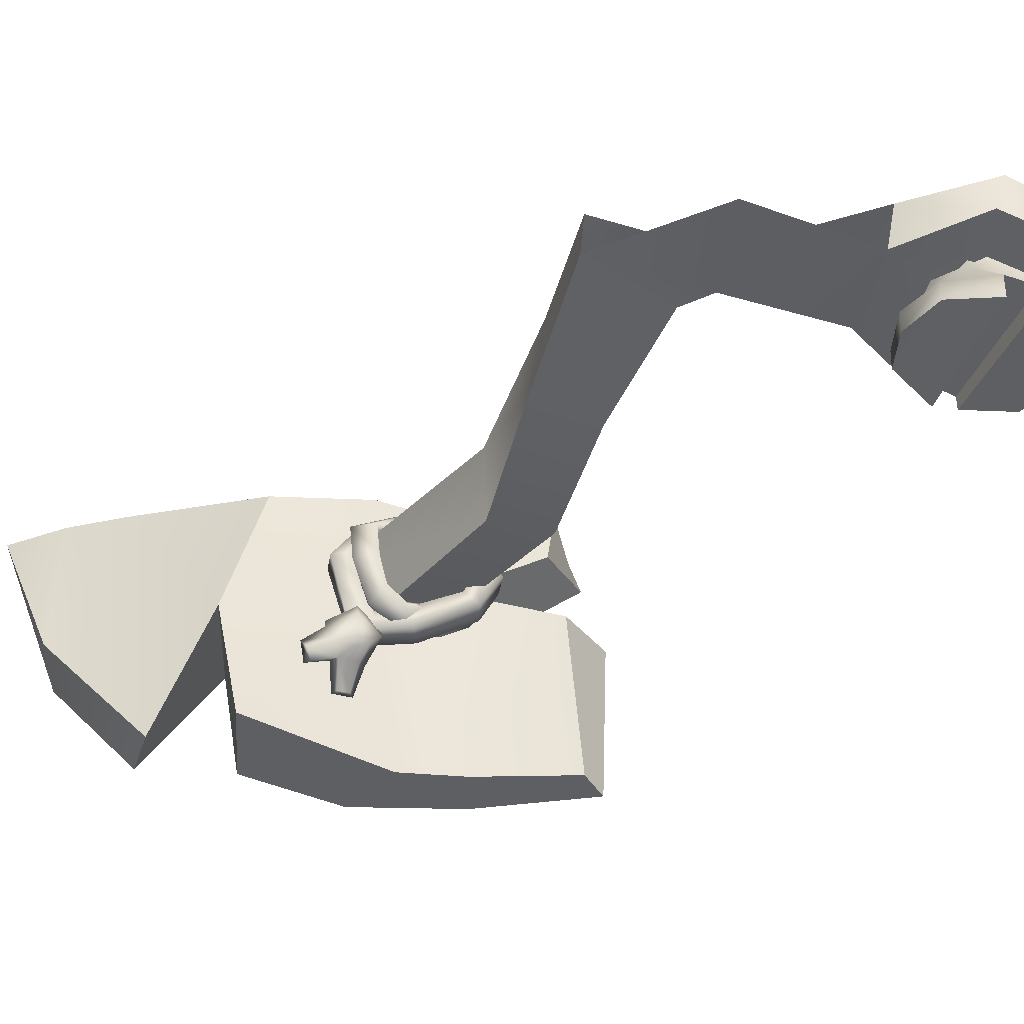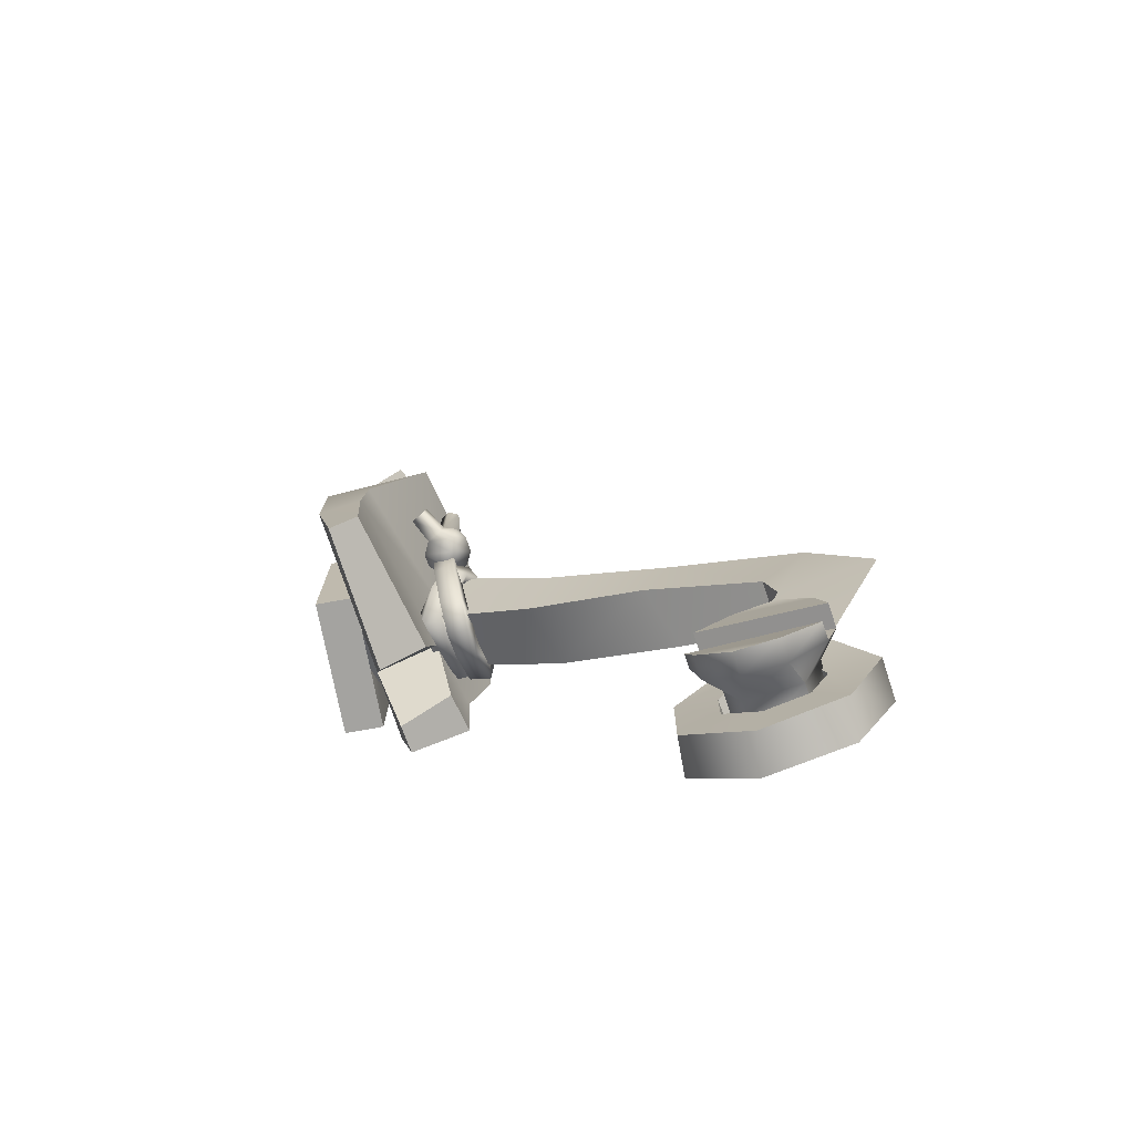
<metadata>
{"format":"obj","ext":"obj","renderer":"f3d","projection":"perspective","resolution":1024,"background":"white","views":[{"elev":48.5,"azim":-88.0,"up":"+Z"},{"elev":-77.4,"azim":-71.7,"up":"+Y"}]}
</metadata>
<code>
g Pistol
v 0.004016 0.05119 -0.04334
v 0.008198 0.04663 -0.04381
v -0.002776 0.04892 -0.04434
v 0.008198 0.04663 -0.04381
v -0.007594 0.04544 -0.04165
v -0.002776 0.04892 -0.04434
v 0.005734 0.02162 0.003716
v 0.008251 0.01022 -0.001701
v 0.008251 0.007504 0.007095
v -0.002087 0.004257 0.006369
v -9.796e-06 -0.0006278 0.007272
v -0.002526 -0.0006537 0.007263
v -9.796e-06 0.004257 0.006369
v -0.0023 0.007096 0.002927
v 0.0031 0.001637 0.005145
v -9.796e-06 -0.003641 0.006129
v -9.796e-06 0.007096 0.002927
v -0.002087 0.00737 -0.001526
v 0.0031 0.001637 0.005145
v -9.796e-06 0.00737 -0.001526
v -0.002533 0.003708 -0.005377
v -9.796e-06 0.003736 -0.005368
v 0.0031 0.005396 0.0005878
v 0.006809 0.001637 0.005145
v 0.006809 0.005396 0.0005878
v 0.0031 0.002224 -0.004395
v -9.805e-06 0.001402 -0.006708
v 0.0031 0.005396 0.0005878
v 0.006809 0.005396 0.0005878
v 0.006809 0.002224 -0.004395
v -0.002533 0.003708 -0.005377
v -0.002087 0.004257 0.006369
v -0.002526 -0.0006537 0.007263
v -0.002087 0.00737 -0.001526
v -0.0023 0.007096 0.002927
v -0.002439 -0.00661 0.002084
v -0.002439 -0.006335 -0.002369
v -0.002439 -0.003496 -0.005811
v -0.001493 0.001353 -0.006727
v -0.001878 -0.003681 0.006114
v -9.796e-06 -0.003641 0.006129
v -9.805e-06 0.001402 -0.006708
v -9.796e-06 0.003736 -0.005368
v -9.796e-06 -0.0006278 0.007272
v -9.796e-06 -0.003641 0.006129
v -0.001878 -0.003681 0.006114
v -0.001493 0.001353 -0.006727
v -9.805e-06 0.001402 -0.006708
v -0.002533 0.003708 -0.005377
v -0.002526 -0.0006537 0.007263
v -9.796e-06 -0.0006278 0.007272
v -9.796e-06 0.003736 -0.005368
v 0.0031 -0.003496 -0.002919
v 0.006809 -0.003496 -0.002919
v 0.006809 0.002224 -0.004395
v 0.0031 0.002224 -0.004395
v -9.796e-06 -0.003496 -0.005811
v -9.805e-06 0.001402 -0.006708
v -0.001493 0.001353 -0.006727
v -0.002439 -0.003496 -0.005811
v -0.002439 -0.006335 -0.002369
v -9.796e-06 -0.006335 -0.002369
v -0.002439 -0.00661 0.002084
v -9.796e-06 -0.00661 0.002084
v -0.001878 -0.003681 0.006114
v 0.0031 -0.003496 -0.002919
v 0.0031 -0.003859 0.002978
v 0.006809 -0.003496 -0.002919
v 0.006809 -0.003859 0.002978
v 0.0031 -0.003859 0.002978
v 0.006809 -0.003859 0.002978
v 0.006809 0.001637 0.005145
v -0.0164 0.06155 -0.03111
v -0.01854 0.05244 -0.0417
v -0.01616 0.0622 -0.04049
v -0.01856 0.04784 -0.03624
v -0.01855 0.0415 -0.04147
v -0.01856 0.04136 -0.0366
v -0.01856 0.03132 -0.03587
v -0.01856 0.02962 -0.03895
v -0.01854 0.05244 -0.0417
v -0.005698 0.06435 -0.04023
v -0.01616 0.0622 -0.04049
v -0.002335 0.05065 -0.04194
v -0.01855 0.0415 -0.04147
v 0.008471 0.0613 -0.04061
v 0.008604 0.07683 -0.04119
v -0.01445 0.07184 -0.0426
v -0.006282 0.08029 -0.04215
v 0.008652 0.08011 -0.0422
v 0.008596 0.08528 -0.04374
v 0.008471 0.04945 -0.0421
v 0.0003638 0.04052 -0.0412
v 0.008471 0.0401 -0.04109
v -0.002342 0.02962 -0.03895
v -0.01856 0.02962 -0.03895
v 0.004952 0.03201 -0.0393
v 0.008471 0.03326 -0.03939
v 0.008571 0.0865 -0.03899
v -0.006282 0.08029 -0.04215
v 0.008596 0.08528 -0.04374
v -0.005432 0.08055 -0.03633
v -0.01445 0.07184 -0.0426
v -0.01647 0.06977 -0.03493
v 0.008652 0.08011 -0.0422
v 0.008571 0.0865 -0.03899
v 0.008596 0.08528 -0.04374
v 0.008665 0.08055 -0.03633
v 0.008604 0.07683 -0.04119
v 0.008536 0.07456 -0.03439
v 0.008471 0.0613 -0.04061
v 0.008471 0.06102 -0.0309
v 0.008471 0.05118 -0.03102
v 0.008471 0.04945 -0.0421
v 0.008471 0.0401 -0.04109
v 0.008471 0.04554 -0.03328
v 0.008471 0.03467 -0.03274
v 0.008471 0.03326 -0.03939
v 0.008536 0.07456 -0.03439
v 0.008471 0.06102 -0.0309
v -0.005308 0.06418 -0.03004
v -0.01647 0.06977 -0.03493
v -0.005432 0.08055 -0.03633
v 0.008665 0.08055 -0.03633
v 0.008571 0.0865 -0.03899
v -0.0164 0.06155 -0.03111
v -0.01616 0.0622 -0.04049
v -0.005698 0.06435 -0.04023
v -0.005308 0.06418 -0.03004
v -0.005698 0.06435 -0.04023
v -0.01445 0.07184 -0.0426
v -0.01647 0.06977 -0.03493
v -0.005308 0.06418 -0.03004
v -0.01856 0.03132 -0.03587
v -0.002342 0.03333 -0.03399
v -0.002342 0.02962 -0.03895
v -0.01856 0.02962 -0.03895
v -0.002342 0.03333 -0.03399
v -0.01856 0.03132 -0.03587
v -0.01856 0.04136 -0.0366
v 0.0003614 0.04429 -0.03427
v -0.002342 0.04984 -0.03311
v -0.01856 0.04784 -0.03624
v -0.0164 0.06155 -0.03111
v -0.005308 0.06418 -0.03004
v 0.008471 0.06102 -0.0309
v 0.008471 0.05118 -0.03102
v 0.008471 0.04554 -0.03328
v 0.00414 0.03515 -0.03344
v 0.008471 0.03467 -0.03274
v 0.0003638 0.04052 -0.0412
v 0.0003614 0.04429 -0.03427
v 0.00414 0.03515 -0.03344
v 0.004952 0.03201 -0.0393
v -0.002342 0.03333 -0.03399
v 0.0003614 0.04429 -0.03427
v 0.0003638 0.04052 -0.0412
v -0.002342 0.02962 -0.03895
v 0.00414 0.03515 -0.03344
v 0.008471 0.03467 -0.03274
v 0.008471 0.03326 -0.03939
v 0.004952 0.03201 -0.0393
v -0.008213 0.04552 -0.04611
v -0.007594 0.04544 -0.04165
v 0.008198 0.04663 -0.04381
v 0.007579 0.04672 -0.04828
v 0.007579 0.04672 -0.04828
v 0.008198 0.04663 -0.04381
v 0.007054 0.06257 -0.04335
v 0.006435 0.06265 -0.04782
v 0.006435 0.06265 -0.04782
v 0.007054 0.06257 -0.04335
v -0.008738 0.06137 -0.04118
v -0.009357 0.06146 -0.04565
v -0.009357 0.06146 -0.04565
v -0.008738 0.06137 -0.04118
v -0.007594 0.04544 -0.04165
v -0.008213 0.04552 -0.04611
v -0.002776 0.04892 -0.04434
v 0.003855 0.04762 -0.03412
v 0.004016 0.05119 -0.04334
v -0.002938 0.04535 -0.03512
v -0.00264 0.03445 -0.02226
v 0.004513 0.03507 -0.02078
v -0.001604 0.03054 -0.009552
v 0.005263 0.02944 -0.007581
v 0.0001023 0.02498 0.002661
v 0.005263 0.02473 0.002614
v 0.004016 0.05119 -0.04334
v 0.001382 0.05396 -0.0317
v 0.001543 0.05754 -0.04092
v 0.003855 0.04762 -0.03412
v 0.003275 0.04089 -0.01798
v 0.004513 0.03507 -0.02078
v 0.005263 0.02944 -0.007581
v 0.005263 0.03571 -0.004054
v 0.005263 0.03264 0.007871
v 0.005263 0.02473 0.002614
v 0.005734 0.02162 0.003716
v 0.001543 0.05754 -0.04092
v -0.005411 0.0517 -0.0327
v -0.005249 0.05527 -0.04192
v 0.001382 0.05396 -0.0317
v -0.00392 0.04039 -0.01942
v 0.003275 0.04089 -0.01798
v -0.001604 0.03682 -0.006025
v 0.005263 0.03571 -0.004054
v 0.0004059 0.03289 0.007973
v 0.005263 0.03264 0.007871
v -0.005249 0.05527 -0.04192
v -0.002938 0.04535 -0.03512
v -0.002776 0.04892 -0.04434
v -0.005411 0.0517 -0.0327
v -0.00392 0.04039 -0.01942
v -0.00264 0.03445 -0.02226
v -0.001604 0.03054 -0.009552
v -0.001604 0.03682 -0.006025
v 0.0001023 0.02498 0.002661
v 0.0004059 0.03289 0.007973
v 0.0008501 0.02185 0.003728
v 0.0004059 0.02068 0.01424
v 0.003236 0.008252 0.006669
v 0.003223 0.01038 -0.002174
v 0.007054 0.06257 -0.04335
v 0.008198 0.04663 -0.04381
v 0.004016 0.05119 -0.04334
v 0.001543 0.05754 -0.04092
v -0.008738 0.06137 -0.04118
v 0.007054 0.06257 -0.04335
v 0.001543 0.05754 -0.04092
v -0.005249 0.05527 -0.04192
v -0.007594 0.04544 -0.04165
v -0.008738 0.06137 -0.04118
v -0.005249 0.05527 -0.04192
v -0.002776 0.04892 -0.04434
v 0.007579 0.04672 -0.04828
v 0.006435 0.06265 -0.04782
v -0.009357 0.06146 -0.04565
v -0.008213 0.04552 -0.04611
v 0.003223 0.01038 -0.002174
v 0.008251 0.01022 -0.001701
v 0.005734 0.02162 0.003716
v 0.0008501 0.02185 0.003728
v 0.008251 0.007504 0.007095
v 0.004147 1.036e-05 0.01052
v 0.003236 0.008252 0.006669
v 0.008251 -0.001023 0.01043
v 0.004062 -0.008137 0.006473
v 0.008251 -0.008936 0.005802
v 0.004013 -0.01005 -0.002419
v 0.008251 -0.01028 -0.003314
v 0.004038 -0.004298 -0.009462
v 0.008251 -0.004034 -0.01005
v 0.004117 0.004797 -0.009353
v 0.008251 0.005089 -0.009331
v 0.003223 0.01038 -0.002174
v 0.008251 0.01022 -0.001701
v 0.003273 0.004417 0.003349
v 0.008251 0.004203 0.003164
v 0.008251 0.005271 -0.00127
v 0.003266 0.005542 -0.001318
v 0.004001 -0.002206 -0.005164
v 0.008251 -0.002089 -0.004924
v 0.008251 -0.004975 -0.001393
v 0.003988 -0.005244 -0.001447
v 0.004059 6.774e-05 0.00538
v 0.008251 7.094e-05 0.005093
v 0.008251 0.004203 0.003164
v 0.003273 0.004417 0.003349
v 0.004014 -0.004232 0.003246
v 0.008251 -0.004013 0.003065
v 0.008251 7.094e-05 0.005093
v 0.004059 6.774e-05 0.00538
v 0.008251 0.005271 -0.00127
v 0.008251 0.002471 -0.004869
v 0.004043 0.002594 -0.005107
v 0.003266 0.005542 -0.001318
v 0.004043 0.002594 -0.005107
v 0.008251 0.002471 -0.004869
v 0.008251 -0.002089 -0.004924
v 0.004001 -0.002206 -0.005164
v 0.003988 -0.005244 -0.001447
v 0.008251 -0.004975 -0.001393
v 0.008251 -0.004013 0.003065
v 0.004014 -0.004232 0.003246
v 0.0008501 0.02185 0.003728
v 0.005734 0.02162 0.003716
v 0.005263 0.02473 0.002614
v 0.0001023 0.02498 0.002661
v -0.006107 0.05026 -0.03229
v -0.002319 0.05152 -0.03227
v -0.006797 0.05258 -0.0323
v -0.003054 0.05383 -0.03211
v 0.001325 0.05275 -0.0321
v -0.003296 0.05358 -0.02967
v -0.006841 0.05258 -0.02988
v -0.006151 0.05026 -0.02987
v -0.002561 0.05128 -0.02984
v -0.006107 0.05026 -0.03229
v -0.002319 0.05152 -0.03227
v 0.0003883 0.05462 -0.02938
v 0.001139 0.05234 -0.02972
v 0.001325 0.05275 -0.0321
v 0.0005748 0.05503 -0.03176
v 0.002209 0.05073 -0.03033
v 0.002106 0.05135 -0.03267
v 0.003805 0.05251 -0.02993
v 0.003701 0.05313 -0.03227
v 0.002106 0.05135 -0.03267
v 0.002965 0.04771 -0.03145
v 0.002959 0.04848 -0.03375
v 0.005275 0.0484 -0.03122
v 0.00527 0.04918 -0.03352
v 0.002959 0.04848 -0.03375
v 0.005353 0.04579 -0.03449
v 0.002937 0.04589 -0.03465
v 0.002759 0.04517 -0.03234
v 0.002937 0.04589 -0.03465
v -8.709e-05 0.04538 -0.03467
v 0.005174 0.04507 -0.03218
v 0.0007498 0.04311 -0.0349
v -8.709e-05 0.04538 -0.03467
v -0.003786 0.04393 -0.03492
v 0.0007368 0.04286 -0.03249
v -0.0001001 0.04513 -0.03226
v -0.002952 0.04166 -0.03497
v -0.00386 0.04385 -0.0325
v -0.003786 0.04393 -0.03492
v -0.004693 0.0461 -0.03355
v -0.003201 0.0457 -0.03169
v -0.004807 0.04415 -0.03074
v -0.003026 0.04158 -0.03255
v -0.006299 0.04456 -0.03261
v -0.004693 0.0461 -0.03355
v -0.005204 0.05118 -0.03003
v -0.005227 0.05099 -0.03245
v -0.004984 0.0466 -0.03202
v -0.005137 0.04678 -0.02961
v -0.007625 0.05109 -0.03
v -0.003646 0.04249 -0.02932
v -0.003618 0.04266 -0.03173
v -0.001536 0.04175 -0.03165
v -0.007554 0.04669 -0.02976
v -0.007648 0.05091 -0.03242
v -0.0074 0.04651 -0.03217
v -0.005227 0.05099 -0.03245
v -0.004984 0.0466 -0.03202
v -0.003618 0.04266 -0.03173
v -0.004815 0.04108 -0.03199
v -0.001536 0.04175 -0.03165
v -0.004859 0.04091 -0.02958
v -0.001424 0.04133 -0.02929
v -0.001483 0.03944 -0.03217
v 0.0009179 0.04316 -0.0294
v 0.002058 0.04112 -0.03004
v 0.0006179 0.04372 -0.03173
v 0.002932 0.04445 -0.03137
v -0.001379 0.03902 -0.0298
v 0.001758 0.04168 -0.03237
v 0.0006179 0.04372 -0.03173
v 0.002932 0.04445 -0.03137
v 0.003556 0.04392 -0.02906
v 0.005231 0.04367 -0.03201
v 0.002789 0.04736 -0.02853
v 0.005048 0.04806 -0.02906
v 0.002125 0.04777 -0.03083
v 0.00287 0.05032 -0.03011
v 0.005808 0.04316 -0.0297
v 0.004384 0.04846 -0.03136
v 0.002125 0.04777 -0.03083
v 0.00287 0.05032 -0.03011
v 0.002791 0.05056 -0.0277
v -0.0002505 0.0498 -0.03006
v 0.002521 0.0527 -0.03035
v -0.0002505 0.0498 -0.03006
v 0.002442 0.05294 -0.02794
v -0.0004928 0.05018 -0.02768
v -0.002944 0.04934 -0.02986
v -0.0009076 0.05209 -0.03049
v -0.002944 0.04934 -0.02986
v -0.00115 0.05247 -0.02811
v -0.004238 0.04917 -0.02781
v -0.004109 0.04846 -0.03009
v -0.004569 0.0509 -0.03076
v -0.004109 0.04846 -0.03009
v -0.005862 0.05073 -0.02872
v -0.005709 0.04713 -0.02885
v -0.003201 0.0457 -0.03169
v -0.004807 0.04415 -0.03074
v -0.005797 0.04894 -0.03176
v -0.003201 0.0457 -0.03169
v -0.004693 0.0461 -0.03355
v -0.007397 0.0476 -0.03052
v -0.006299 0.04456 -0.03261
v -0.01346 0.05192 -0.03175
v -0.01278 0.0537 -0.03282
v -0.01346 0.05308 -0.03145
v -0.01279 0.05182 -0.03329
v -0.01083 0.0512 -0.03062
v -0.01016 0.0509 -0.0322
v -0.01079 0.05311 -0.03022
v -0.01346 0.05308 -0.03145
v -0.01278 0.0537 -0.03282
v -0.01009 0.05398 -0.03155
v -0.01279 0.05182 -0.03329
v -0.01016 0.0509 -0.0322
v -0.01194 0.0554 -0.0294
v -0.01021 0.05637 -0.02869
v -0.01124 0.05556 -0.02835
v -0.01134 0.0561 -0.03038
v -0.01079 0.05311 -0.03022
v -0.01009 0.05398 -0.03155
v -0.01124 0.05556 -0.02835
v -0.009716 0.05336 -0.02861
v -0.01021 0.05637 -0.02869
v -0.008358 0.05439 -0.02895
v -0.01134 0.0561 -0.03038
v -0.01009 0.05398 -0.03155
v -0.009789 0.05028 -0.02926
v -0.01016 0.0509 -0.0322
v -0.01083 0.0512 -0.03062
v -0.008475 0.04941 -0.03
v -0.0091 0.05161 -0.02802
v -0.008732 0.05108 -0.03317
v -0.00866 0.05416 -0.03253
v -0.01009 0.05398 -0.03155
v -0.007046 0.05356 -0.03278
v -0.007047 0.04958 -0.03098
v -0.007091 0.05165 -0.03318
v -0.005863 0.05242 -0.03221
v -0.005976 0.05381 -0.03117
v -0.00536 0.05206 -0.03058
v -0.006049 0.05073 -0.03182
v -0.006049 0.05073 -0.03182
v -0.007361 0.05157 -0.02799
v -0.005932 0.05174 -0.02897
v -0.00536 0.05206 -0.03058
v -0.006929 0.05456 -0.02993
v -0.005976 0.05381 -0.03117
v -0.008358 0.05439 -0.02895
v -0.01009 0.05398 -0.03155
v -0.00866 0.05416 -0.03253
v -0.007046 0.05356 -0.03278
v -0.009716 0.05336 -0.02861
v -0.01049 0.05186 -0.02904
v -0.009789 0.05028 -0.02926
v -0.01079 0.05311 -0.03022
v -0.01083 0.0512 -0.03062
v 0.003236 0.008252 0.006669
v 0.003273 0.004417 0.003349
v 0.003266 0.005542 -0.001318
v 0.004059 6.774e-05 0.00538
v 0.003223 0.01038 -0.002174
v 0.004147 1.036e-05 0.01052
v 0.004062 -0.008137 0.006473
v 0.004014 -0.004232 0.003246
v 0.004013 -0.01005 -0.002419
v 0.003988 -0.005244 -0.001447
v 0.004038 -0.004298 -0.009462
v 0.004001 -0.002206 -0.005164
v 0.004117 0.004797 -0.009353
v 0.004043 0.002594 -0.005107
v 0.008251 0.01022 -0.001701
v 0.008251 0.005271 -0.00127
v 0.008251 0.004203 0.003164
v 0.008251 0.007504 0.007095
v 0.008251 0.005089 -0.009331
v 0.008251 7.094e-05 0.005093
v 0.008251 0.002471 -0.004869
v 0.008251 -0.001023 0.01043
v 0.008251 -0.004034 -0.01005
v 0.008251 -0.004013 0.003065
v 0.008251 -0.002089 -0.004924
v 0.008251 -0.008936 0.005802
v 0.008251 -0.01028 -0.003314
v 0.008251 -0.004975 -0.001393
g Pistol_0
f 3 2 1
f 6 5 4
f 9 8 7
f 12 11 10
f 11 13 10
f 10 13 14
f 11 15 13
f 11 16 15
f 13 17 14
f 14 17 18
f 13 19 17
f 17 20 18
f 18 20 21
f 20 22 21
f 19 23 17
f 17 23 20
f 19 24 23
f 24 25 23
f 22 20 26
f 22 26 27
f 20 28 26
f 28 29 26
f 29 30 26
f 33 32 31
f 32 34 31
f 32 35 34
f 38 37 36
f 39 38 36
f 40 39 36
f 43 42 41
f 44 43 41
f 47 46 45
f 48 47 45
f 51 50 49
f 52 51 49
f 55 54 53
f 56 55 53
f 56 53 57
f 58 56 57
f 59 58 57
f 60 59 57
f 60 57 61
f 57 53 62
f 57 62 61
f 61 62 63
f 62 64 63
f 63 64 65
f 62 66 64
f 64 16 65
f 66 67 64
f 66 68 67
f 68 69 67
f 64 70 16
f 16 70 15
f 70 71 15
f 71 72 15
f 75 74 73
f 74 76 73
f 76 74 77
f 78 76 77
f 78 77 79
f 77 80 79
f 83 82 81
f 82 84 81
f 81 84 85
f 84 82 86
f 82 87 86
f 82 88 87
f 88 89 87
f 90 87 89
f 91 90 89
f 92 84 86
f 84 92 93
f 84 93 85
f 92 94 93
f 93 95 85
f 95 96 85
f 97 93 94
f 98 97 94
f 101 100 99
f 100 102 99
f 100 103 102
f 103 104 102
f 107 106 105
f 106 108 105
f 109 105 108
f 110 109 108
f 111 109 110
f 112 111 110
f 112 113 111
f 113 114 111
f 115 114 113
f 116 115 113
f 116 117 115
f 117 118 115
f 121 120 119
f 122 121 119
f 123 122 119
f 124 123 119
f 123 124 125
f 128 127 126
f 129 128 126
f 132 131 130
f 133 132 130
f 136 135 134
f 137 136 134
f 140 139 138
f 141 140 138
f 141 142 140
f 142 143 140
f 144 143 142
f 144 142 145
f 142 146 145
f 142 147 146
f 142 141 147
f 141 148 147
f 141 149 148
f 149 150 148
f 153 152 151
f 154 153 151
f 157 156 155
f 158 157 155
f 161 160 159
f 162 161 159
f 165 164 163
f 166 165 163
f 169 168 167
f 170 169 167
f 173 172 171
f 174 173 171
f 177 176 175
f 178 177 175
f 181 180 179
f 180 182 179
f 182 180 183
f 180 184 183
f 183 184 185
f 184 186 185
f 185 186 187
f 186 188 187
f 191 190 189
f 190 192 189
f 190 193 192
f 193 194 192
f 194 193 195
f 193 196 195
f 196 197 195
f 197 198 195
f 198 197 199
f 202 201 200
f 201 203 200
f 201 204 203
f 204 205 203
f 205 204 206
f 207 205 206
f 206 208 207
f 208 209 207
f 212 211 210
f 211 213 210
f 213 211 214
f 211 215 214
f 214 215 216
f 217 214 216
f 216 218 217
f 218 219 217
f 219 218 220
f 221 219 220
f 221 220 222
f 220 223 222
f 226 225 224
f 227 226 224
f 230 229 228
f 231 230 228
f 234 233 232
f 235 234 232
f 238 237 236
f 239 238 236
f 242 241 240
f 243 242 240
f 246 245 244
f 245 247 244
f 245 248 247
f 248 249 247
f 249 248 250
f 251 249 250
f 251 250 252
f 253 251 252
f 253 252 254
f 255 253 254
f 255 254 256
f 257 255 256
f 260 259 258
f 261 260 258
f 264 263 262
f 265 264 262
f 268 267 266
f 269 268 266
f 272 271 270
f 273 272 270
f 276 275 274
f 277 276 274
f 280 279 278
f 281 280 278
f 284 283 282
f 285 284 282
f 288 287 286
f 289 288 286
f 292 291 290
f 292 293 291
f 293 294 291
f 292 295 293
f 295 292 296
f 296 297 295
f 297 298 295
f 299 298 297
f 299 300 298
f 295 301 293
f 295 298 301
f 300 302 298
f 298 302 301
f 300 303 302
f 293 304 294
f 301 304 293
f 302 303 305
f 303 306 305
f 302 307 301
f 301 307 304
f 302 305 307
f 304 308 294
f 307 308 304
f 294 308 309
f 305 306 310
f 306 311 310
f 305 312 307
f 307 312 308
f 305 310 312
f 308 313 309
f 312 313 308
f 313 314 309
f 313 315 314
f 313 312 315
f 315 316 314
f 310 311 317
f 311 318 317
f 318 319 317
f 312 310 320
f 312 320 315
f 310 317 320
f 321 316 315
f 315 320 321
f 316 321 322
f 321 323 322
f 317 324 320
f 320 324 321
f 319 325 317
f 317 325 324
f 321 326 323
f 321 324 326
f 325 319 327
f 319 328 327
f 329 327 328
f 329 330 327
f 327 330 331
f 325 332 324
f 325 327 332
f 327 331 332
f 324 332 326
f 332 331 333
f 326 332 333
f 326 333 323
f 333 334 323
f 337 336 335
f 338 337 335
f 338 335 339
f 337 338 340
f 341 337 340
f 342 341 340
f 343 338 339
f 340 338 343
f 343 339 344
f 345 343 344
f 345 344 346
f 347 345 346
f 345 347 348
f 349 345 348
f 343 345 349
f 349 348 350
f 351 340 343
f 351 343 349
f 352 342 340
f 352 340 351
f 353 349 350
f 351 349 353
f 342 352 354
f 354 352 355
f 356 342 354
f 357 356 354
f 358 352 351
f 358 351 353
f 352 358 355
f 355 358 353
f 359 353 350
f 359 355 353
f 360 359 350
f 359 360 361
f 362 357 354
f 362 354 355
f 363 359 361
f 355 359 363
f 357 362 364
f 364 362 365
f 366 357 364
f 367 366 364
f 368 362 355
f 368 355 363
f 362 368 365
f 365 368 363
f 369 363 361
f 369 365 363
f 370 369 361
f 369 370 371
f 372 367 364
f 372 364 365
f 373 367 372
f 369 371 374
f 365 369 374
f 374 371 375
f 376 372 365
f 376 365 374
f 377 373 372
f 377 372 376
f 378 373 377
f 379 374 375
f 376 374 379
f 379 375 380
f 377 376 381
f 381 376 379
f 382 378 377
f 382 377 381
f 383 378 382
f 384 379 380
f 381 379 384
f 385 384 380
f 382 381 386
f 386 381 384
f 387 383 382
f 387 382 386
f 388 383 387
f 389 388 387
f 384 385 390
f 386 384 390
f 390 385 391
f 392 390 391
f 389 387 393
f 393 387 386
f 393 386 390
f 393 390 392
f 394 389 393
f 394 393 392
f 397 396 395
f 396 398 395
f 399 395 398
f 400 399 398
f 399 401 395
f 401 402 395
f 403 402 401
f 404 403 401
f 405 403 404
f 406 405 404
f 409 408 407
f 408 410 407
f 411 407 410
f 412 411 410
f 413 407 411
f 414 413 411
f 415 413 414
f 416 415 414
f 417 415 416
f 418 417 416
f 421 420 419
f 420 422 419
f 419 422 423
f 420 424 422
f 425 424 420
f 426 425 420
f 425 427 424
f 424 428 422
f 427 429 424
f 424 429 428
f 427 430 429
f 431 430 427
f 432 430 431
f 433 430 432
f 429 430 433
f 429 434 428
f 422 428 435
f 422 435 423
f 428 434 436
f 428 436 435
f 434 437 436
f 436 437 438
f 437 439 438
f 435 436 440
f 436 438 440
f 440 438 441
f 438 442 441
f 438 439 442
f 439 443 442
f 435 440 444
f 423 435 444
f 444 445 423
f 423 445 446
f 447 445 444
f 446 445 448
f 448 445 447
f 451 450 449
f 449 450 452
f 453 451 449
f 454 449 452
f 454 452 455
f 452 456 455
f 455 456 457
f 456 458 457
f 457 458 459
f 458 460 459
f 453 461 451
f 459 460 461
f 461 462 451
f 460 462 461
f 465 464 463
f 466 465 463
f 463 464 467
f 468 465 466
f 464 469 467
f 470 468 466
f 467 469 471
f 472 468 470
f 469 473 471
f 474 472 470
f 471 473 475
f 476 472 474
f 475 476 474
f 473 476 475

</code>
